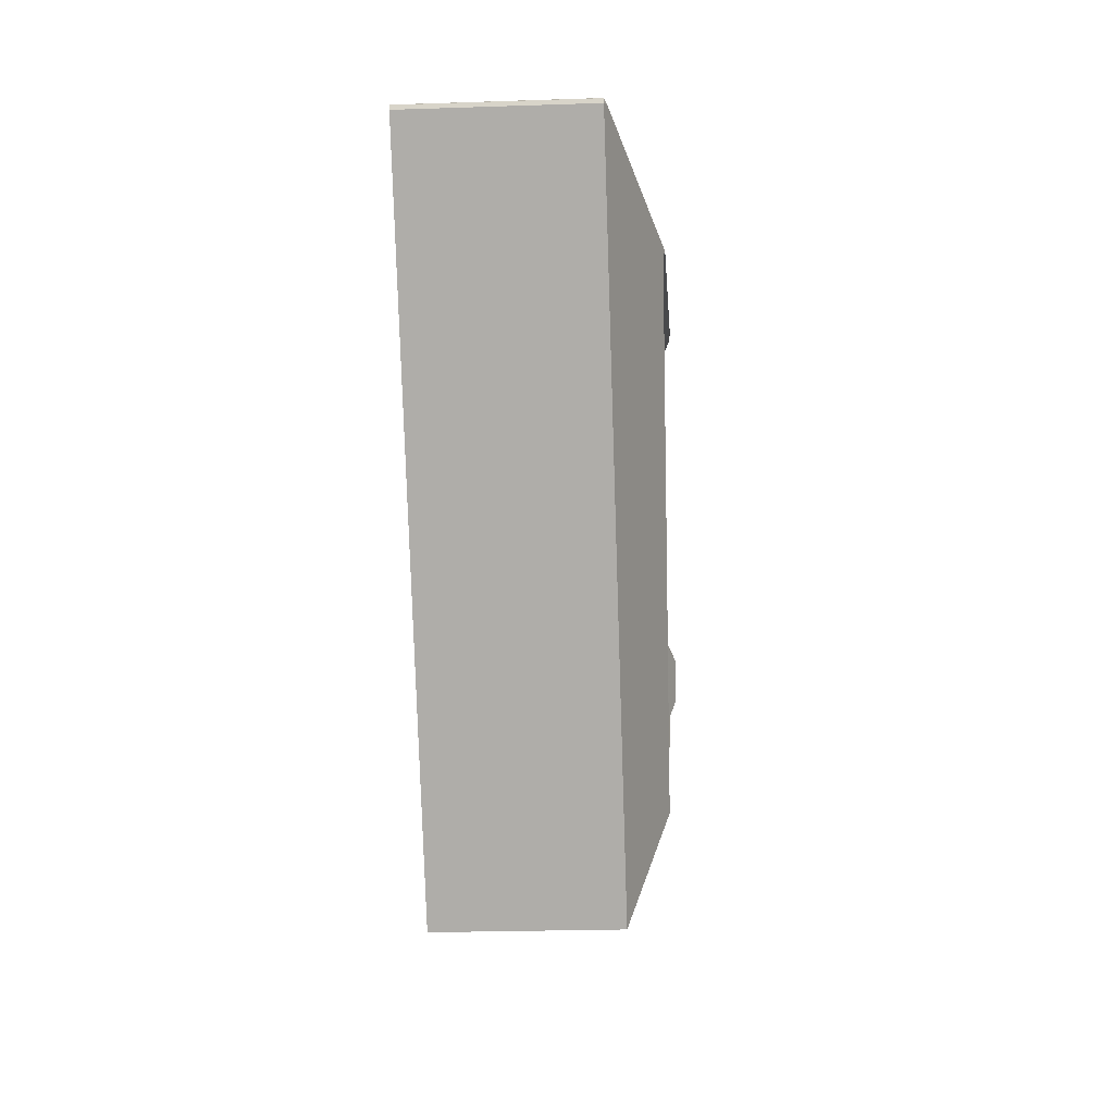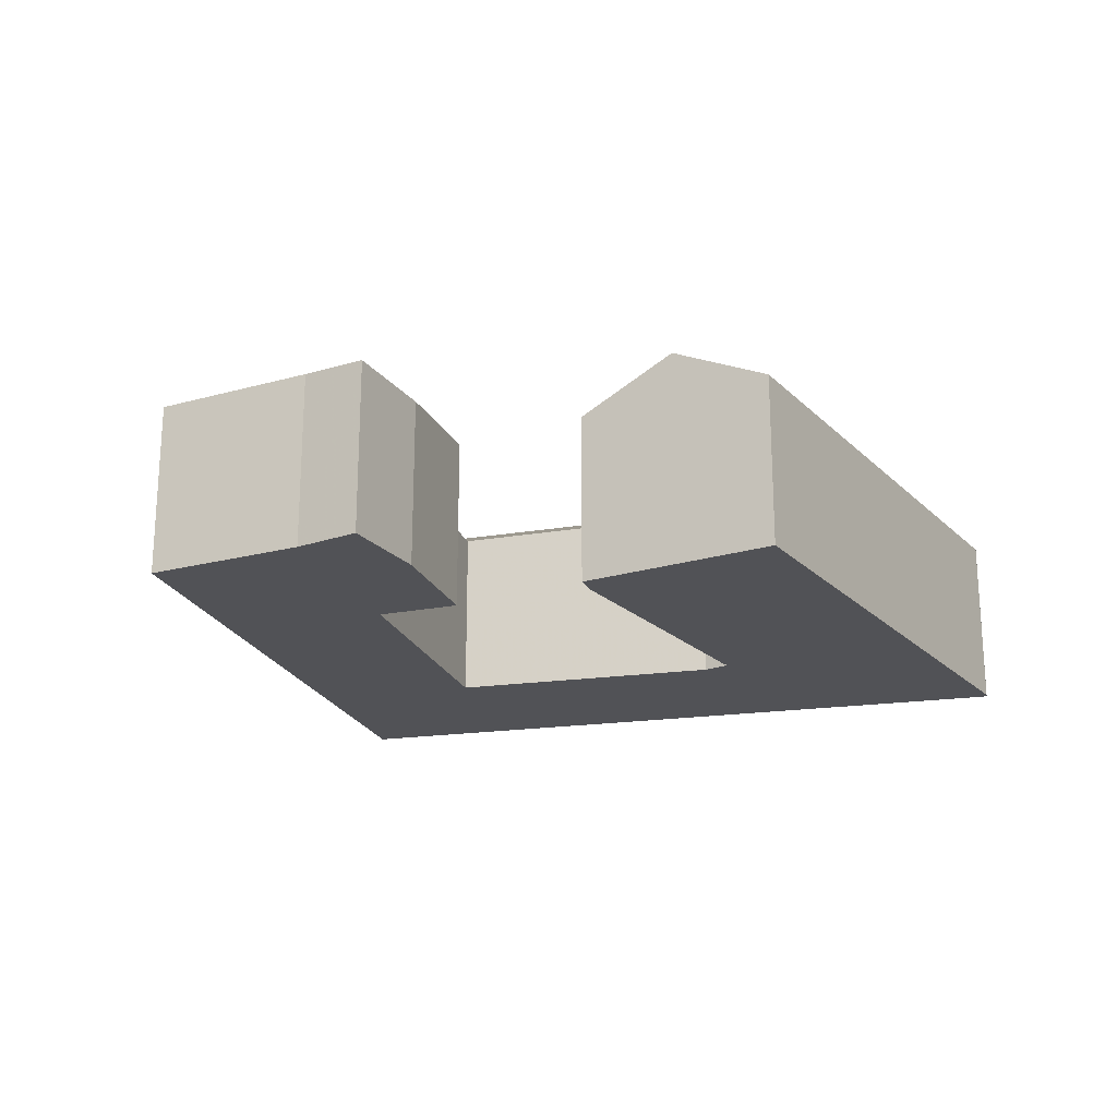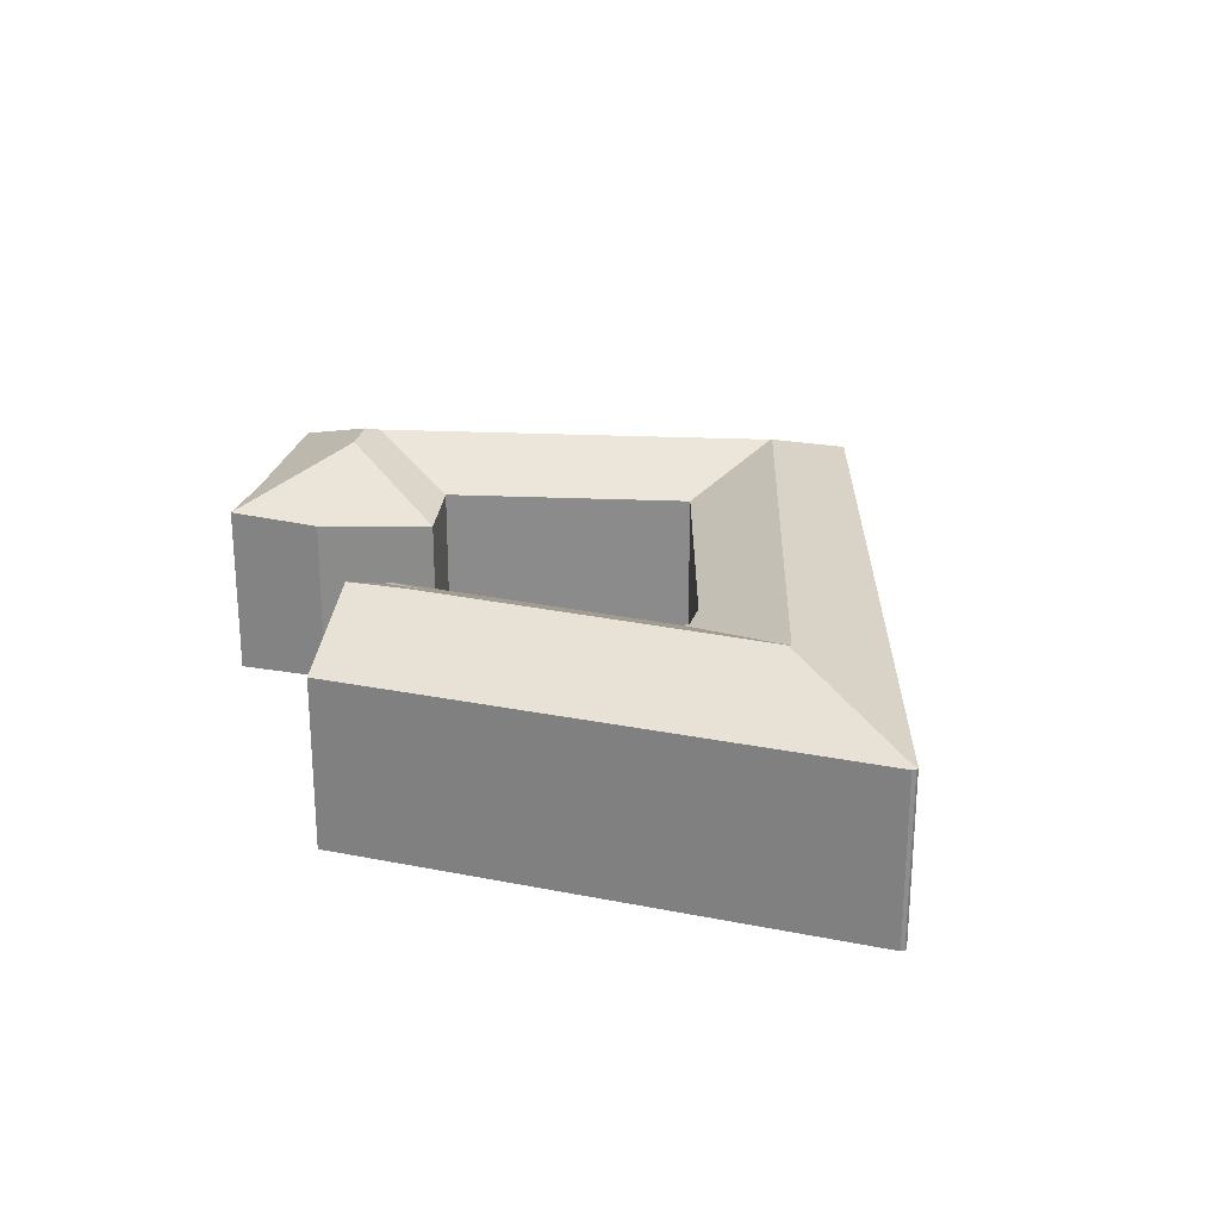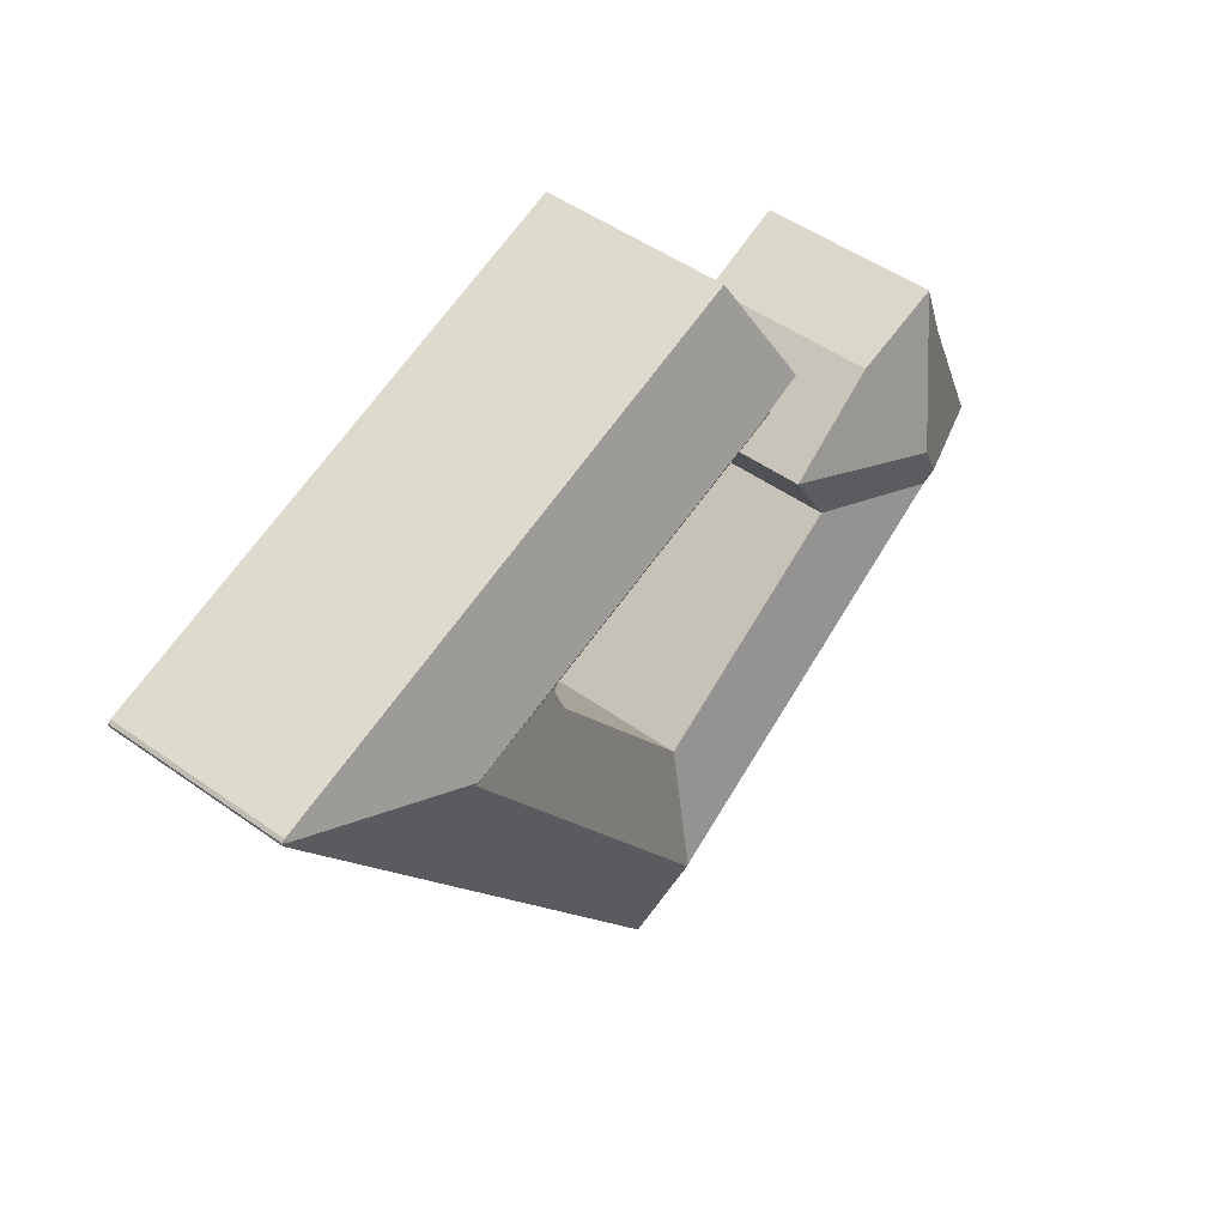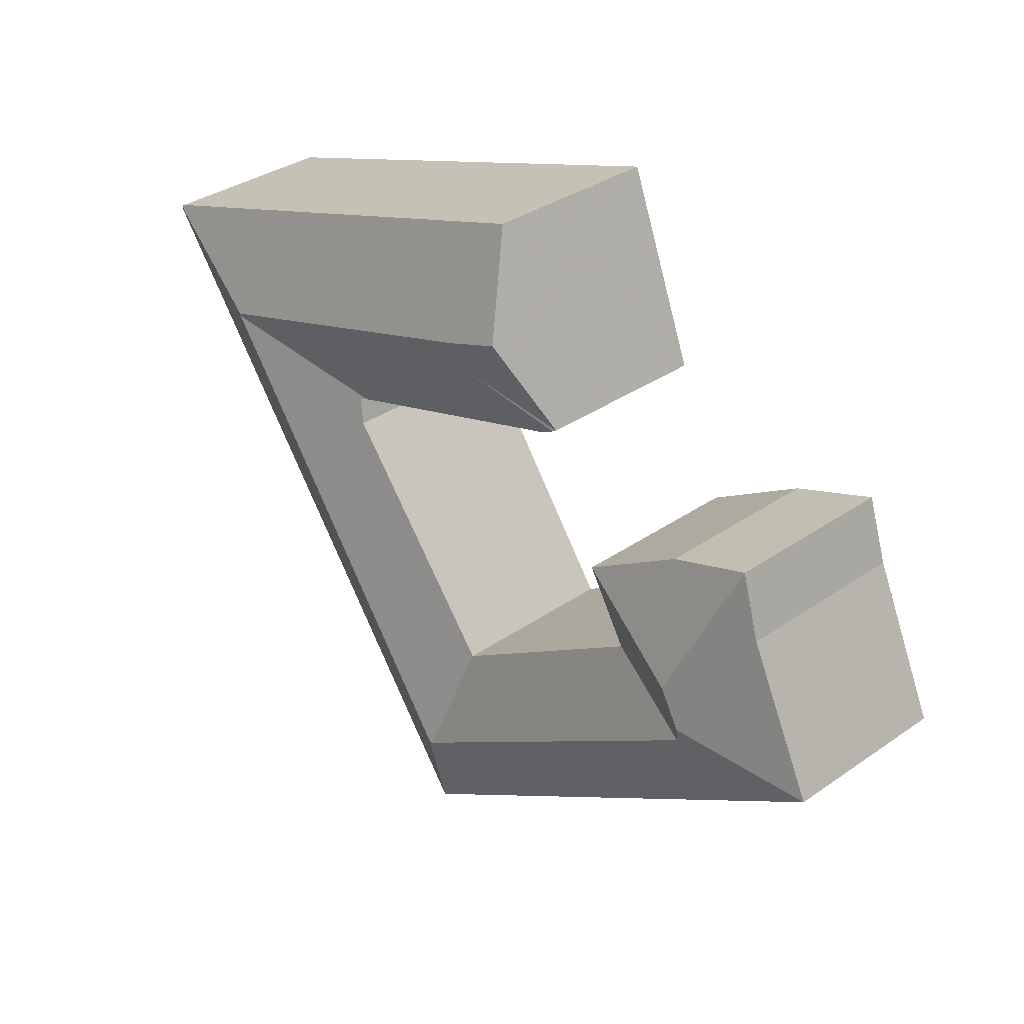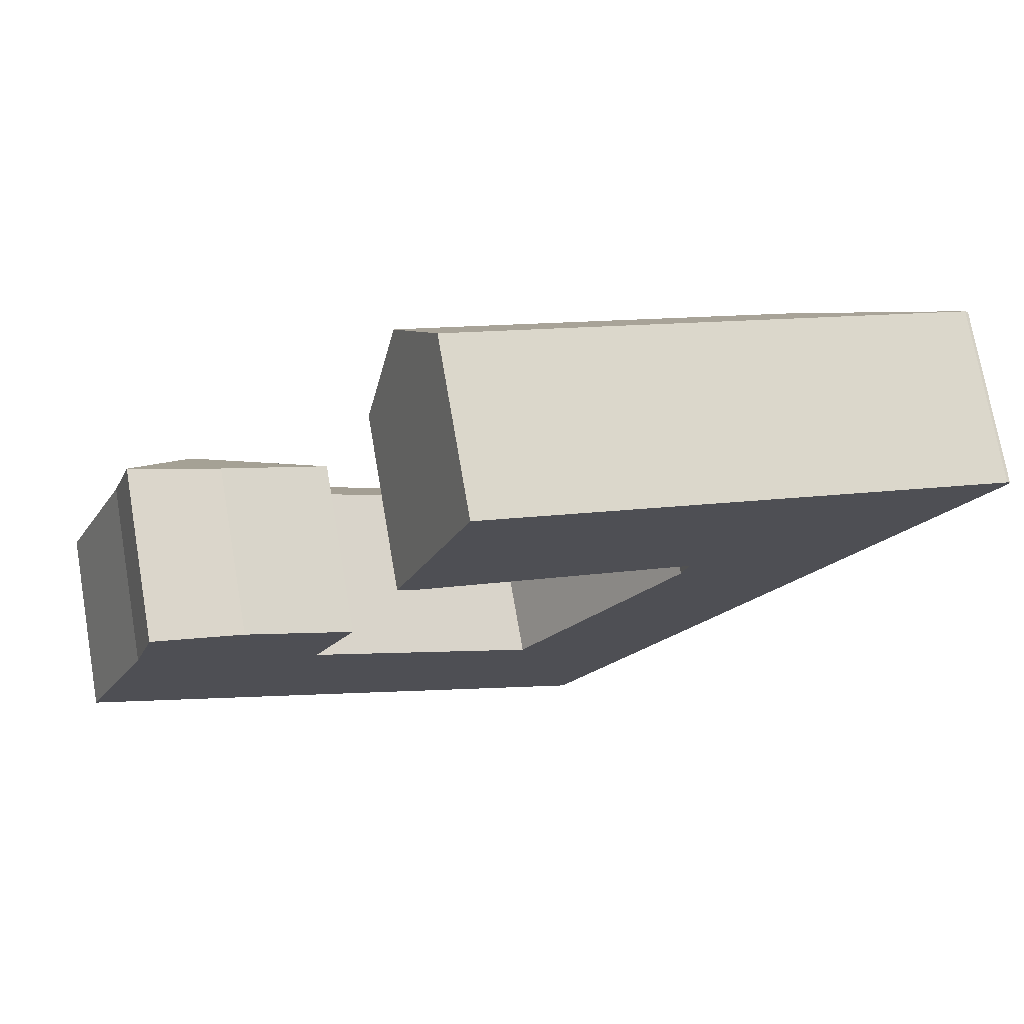
<metadata>
{"format":"obj","ext":"obj","renderer":"f3d","projection":"perspective","resolution":1024,"background":"white","views":[{"elev":-23.6,"azim":93.2,"up":"+Z"},{"elev":-21.2,"azim":-40.4,"up":"+Y"},{"elev":25.5,"azim":36.0,"up":"+Y"},{"elev":48.8,"azim":128.5,"up":"+Z"},{"elev":34.3,"azim":-133.1,"up":"+Z"},{"elev":73.5,"azim":-9.8,"up":"+Z"}]}
</metadata>
<code>
v -1.331 0.02729 0.9722
v -1.345 0.02626 0.9436
v -1.383 -0.004746 1.025
v -1.368 -0.006543 1.071
v -1.433 -0.006543 0.9156
v -1.303 -0.009797 1.047
v -1.228 -0.006543 1.003
v -1.342 0.0217 0.93
v -1.26 -0.006543 0.95
v -1.083 0.02163 0.7682
v -1.101 -0.006543 0.851
v -1.191 -0.006543 1.099
v -1.132 0.01453 1.125
v -1.188 -0.005237 1.098
v -1.122 0.02874 1.154
v -1.164 0.02818 1.169
v -0.8746 0.02765 1.076
v -0.8736 0.02647 1.073
v -0.9902 -0.006454 1.035
v -1.176 -0.006543 1.091
v -0.9839 -0.006543 1.032
v -1.081 0.02221 0.7686
v -0.9842 -0.001736 1.013
v -0.9788 -0.00432 1.032
v -1.065 -0.006543 0.6857
v -1.065 -0.006543 0.6857
v -1.065 -0.1358 0.6857
v -1.433 -0.1358 0.9156
v -1.433 -0.006543 0.9156
v -1.383 -0.1358 1.025
v -1.368 -0.1358 1.071
v -1.303 -0.1358 1.047
v -1.228 -0.1358 1.003
v -1.228 -0.006543 1.003
v -1.228 -0.1358 1.003
v -1.26 -0.1358 0.95
v -1.26 -0.006543 0.95
v -1.101 -0.006543 0.851
v -1.26 -0.006543 0.95
v -1.26 -0.1358 0.95
v -1.101 -0.1358 0.851
v -1.101 -0.006543 0.851
v -1.101 -0.1358 0.851
v -0.9842 -0.1358 1.013
v -0.9842 -0.001736 1.013
v -0.9842 -0.1358 1.013
v -0.9788 -0.1358 1.032
v -0.9788 -0.00432 1.032
v -0.9791 -0.004215 1.031
v -0.9842 -0.001736 1.013
v -0.9839 -0.1358 1.032
v -0.9902 -0.1358 1.035
v -1.176 -0.006543 1.091
v -0.9902 -0.006454 1.035
v -0.9902 -0.1358 1.035
v -1.176 -0.1358 1.091
v -1.176 -0.006543 1.091
v -1.176 -0.1358 1.091
v -1.191 -0.1358 1.099
v -1.191 -0.006543 1.099
v -1.188 -0.005237 1.098
v -1.137 -0.1358 1.238
v -1.137 -0.006543 1.238
v -1.164 0.02818 1.169
v -1.191 -0.006543 1.099
v -1.191 -0.1358 1.099
v -1.137 -0.1358 1.238
v -0.7608 -0.1358 1.116
v -0.7608 -0.006543 1.116
v -1.137 -0.006543 1.238
v -0.7625 -0.0048 1.112
v -0.7626 -0.004766 1.112
v -0.759 -0.006543 1.111
v -0.7585 -0.006543 1.114
v -0.759 -0.1358 1.111
v -1.065 -0.1358 0.6857
v -1.065 -0.006543 0.6857
v -0.759 -0.006543 1.111
v -1.303 -0.1358 1.047
v -1.368 -0.1358 1.071
v -1.383 -0.1358 1.025
v -1.433 -0.1358 0.9156
v -1.26 -0.1358 0.95
v -1.228 -0.1358 1.003
v -1.137 -0.1358 1.238
v -1.191 -0.1358 1.099
v -1.176 -0.1358 1.091
v -1.101 -0.1358 0.851
v -1.065 -0.1358 0.6857
v -0.9902 -0.1358 1.035
v -0.9842 -0.1358 1.013
v -0.9839 -0.1358 1.032
v -0.9788 -0.1358 1.032
v -0.7608 -0.1358 1.116
v -0.759 -0.1358 1.111
v -0.7585 -0.1358 1.114
v -0.7585 -0.1358 1.114
v -0.7585 -0.006543 1.114
v -0.7608 -0.006543 1.116
v -0.7608 -0.1358 1.116
v -0.759 -0.006543 1.111
v -0.7585 -0.006543 1.114
v -0.7585 -0.1358 1.114
v -0.759 -0.1358 1.111
f 1 2 3
f 4 1 3
f 5 3 2
f 1 4 6
f 1 6 7
f 1 8 2
f 8 1 7
f 8 7 9
f 10 8 9
f 10 9 11
f 12 13 14
f 15 13 12
f 15 12 16
f 15 17 18
f 13 15 18
f 14 13 18
f 19 14 18
f 20 14 19
f 21 19 18
f 18 22 10
f 18 10 23
f 18 23 24
f 21 18 24
f 11 23 10
f 5 2 8
f 5 8 10
f 5 10 25
f 25 10 22
f 26 27 28
f 26 28 29
f 3 5 28
f 3 28 30
f 4 3 30
f 4 30 31
f 31 32 6
f 31 6 4
f 32 33 7
f 32 7 6
f 34 35 36
f 34 36 37
f 38 39 40
f 38 40 41
f 42 43 44
f 42 44 45
f 46 47 48
f 46 48 49
f 46 49 50
f 24 47 51
f 24 51 21
f 19 21 51
f 19 51 52
f 53 54 55
f 53 55 56
f 57 58 59
f 57 59 60
f 57 60 61
f 62 63 64
f 62 64 65
f 62 65 66
f 67 68 69
f 67 69 70
f 71 72 17
f 71 17 15
f 71 15 16
f 71 16 63
f 71 63 69
f 18 17 72
f 22 18 72
f 25 22 72
f 25 72 73
f 74 71 69
f 75 76 26
f 75 26 78
f 79 80 81
f 79 81 82
f 83 79 82
f 84 79 83
f 85 86 87
f 88 83 82
f 88 82 89
f 85 87 90
f 91 88 89
f 85 90 92
f 85 92 93
f 93 91 89
f 94 85 93
f 94 93 89
f 94 89 95
f 96 94 95
f 97 98 99
f 97 99 100
f 71 74 73
f 71 73 72
f 78 98 103
f 78 103 104

</code>
